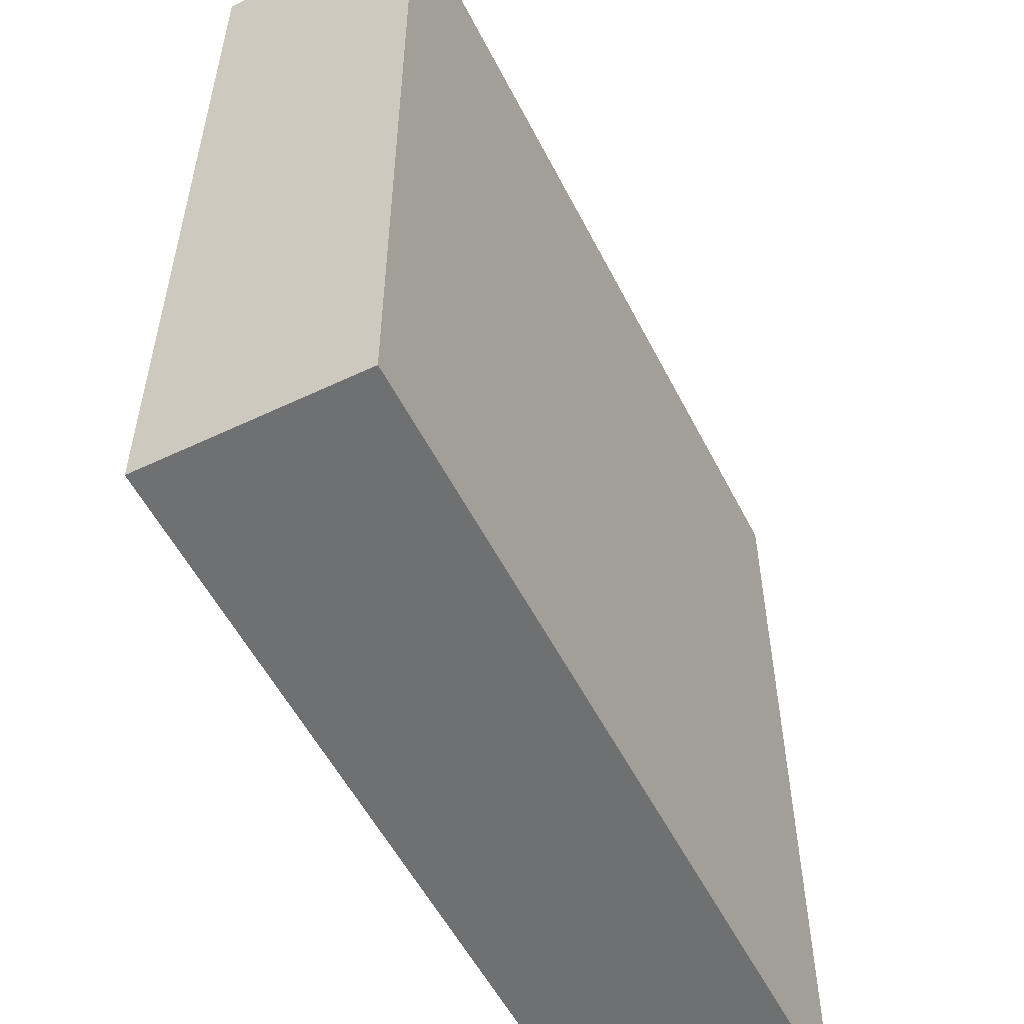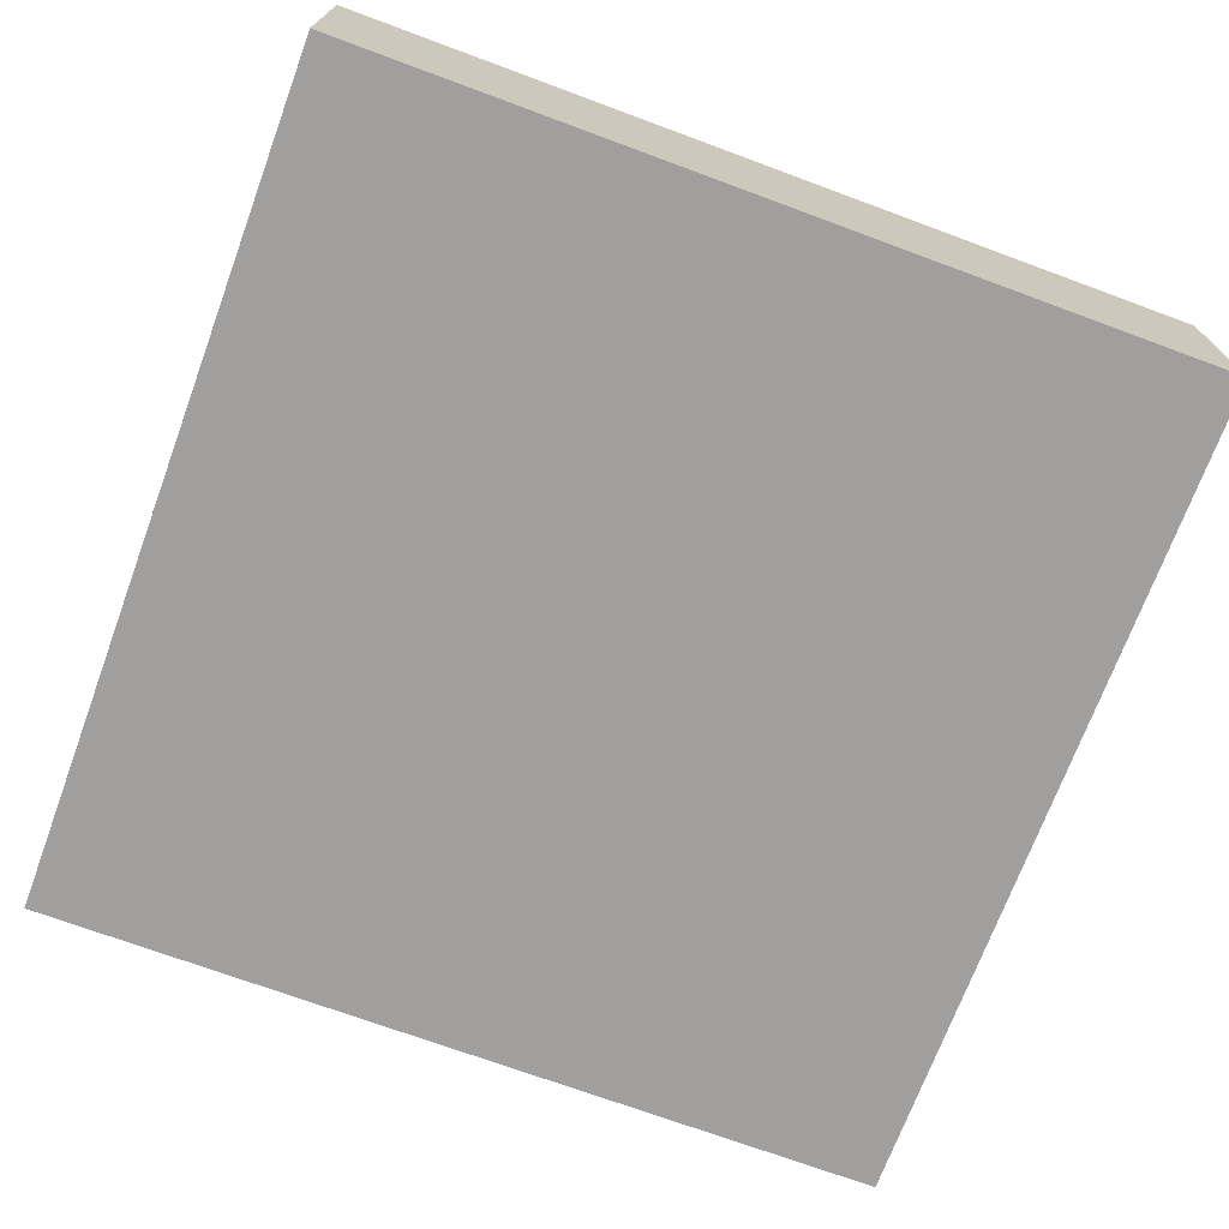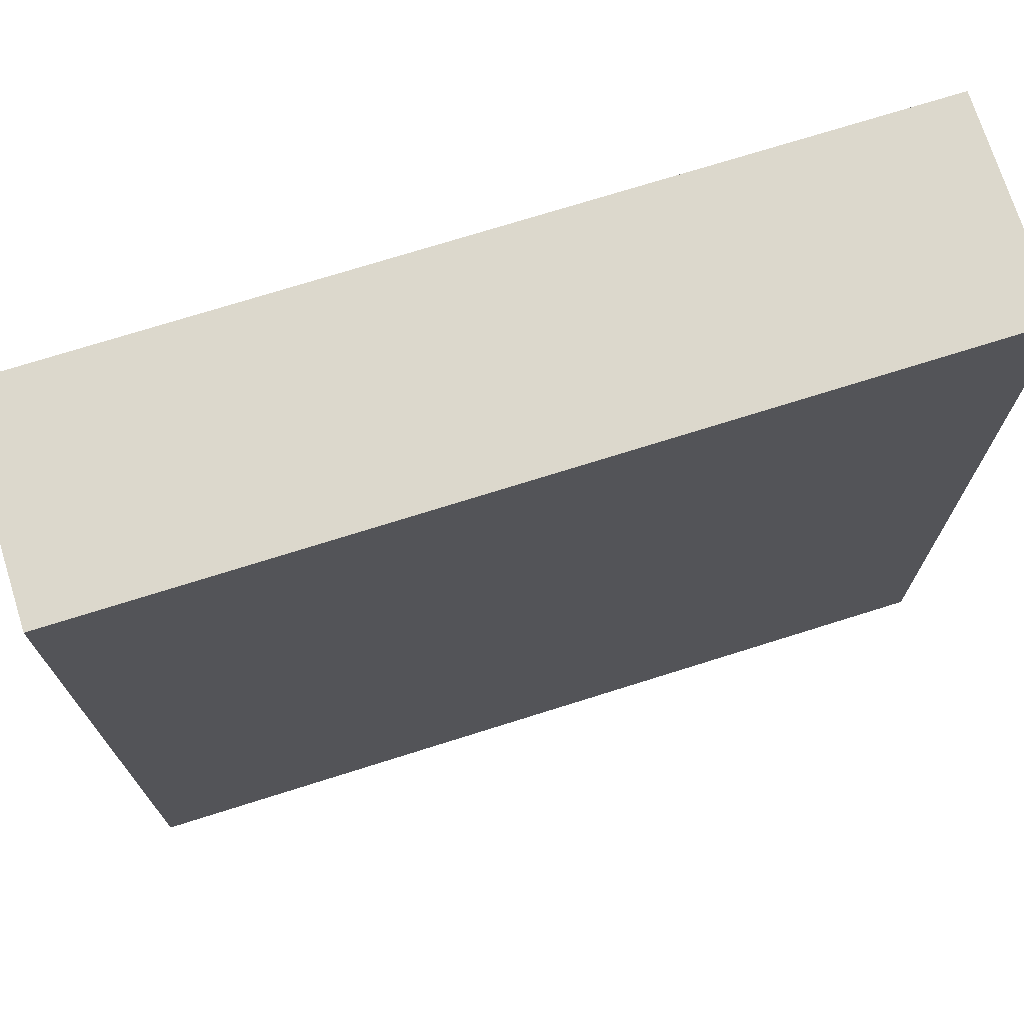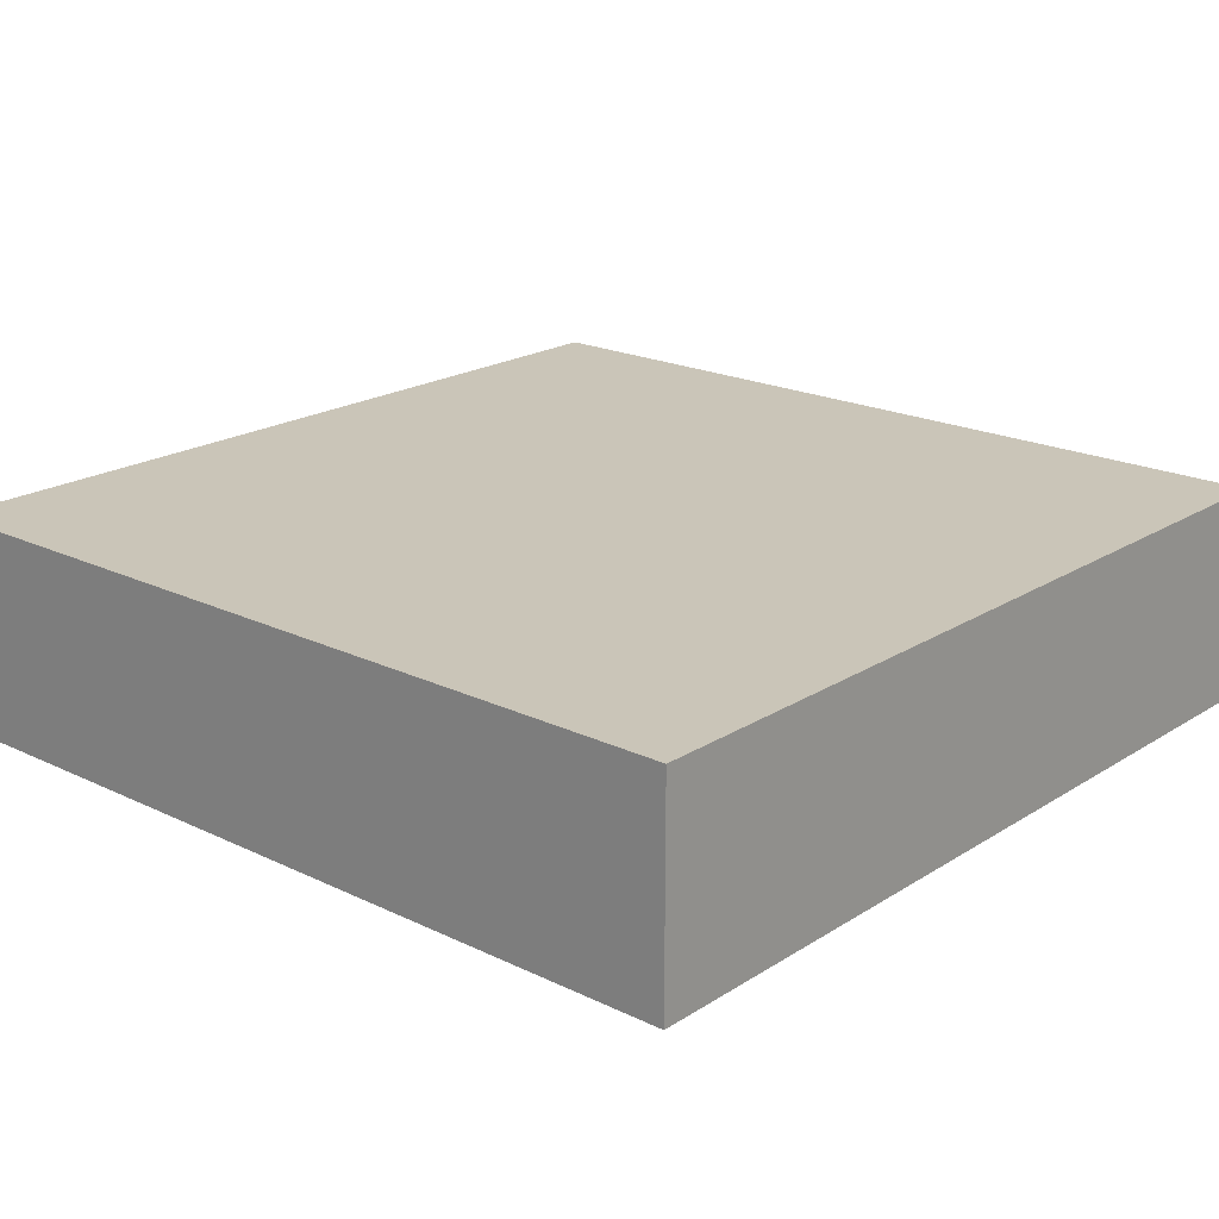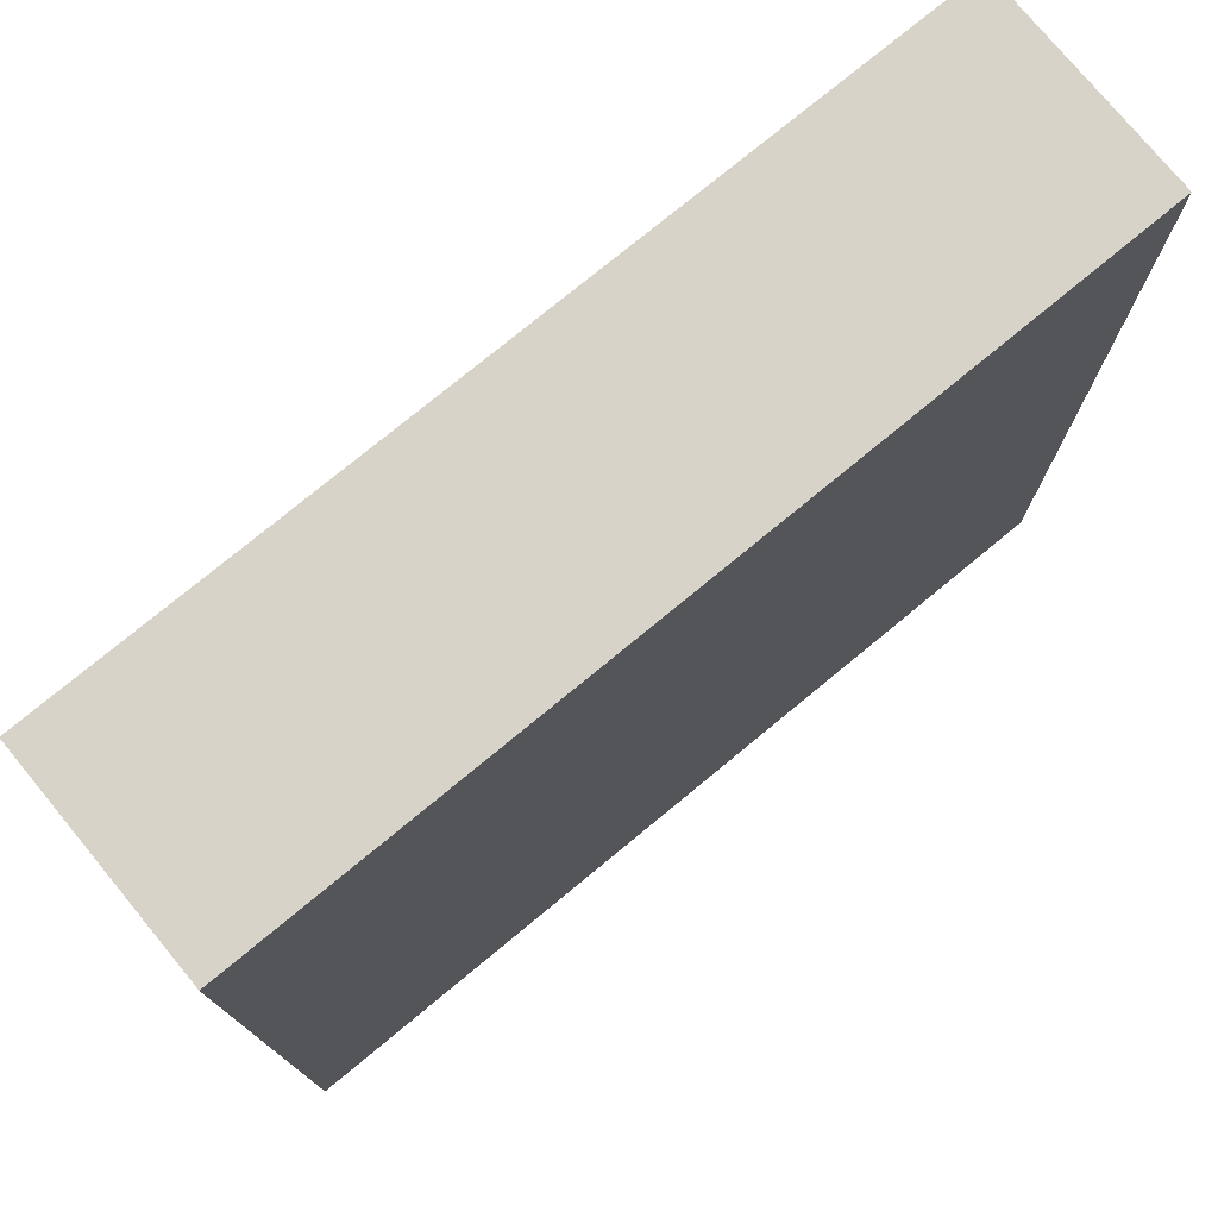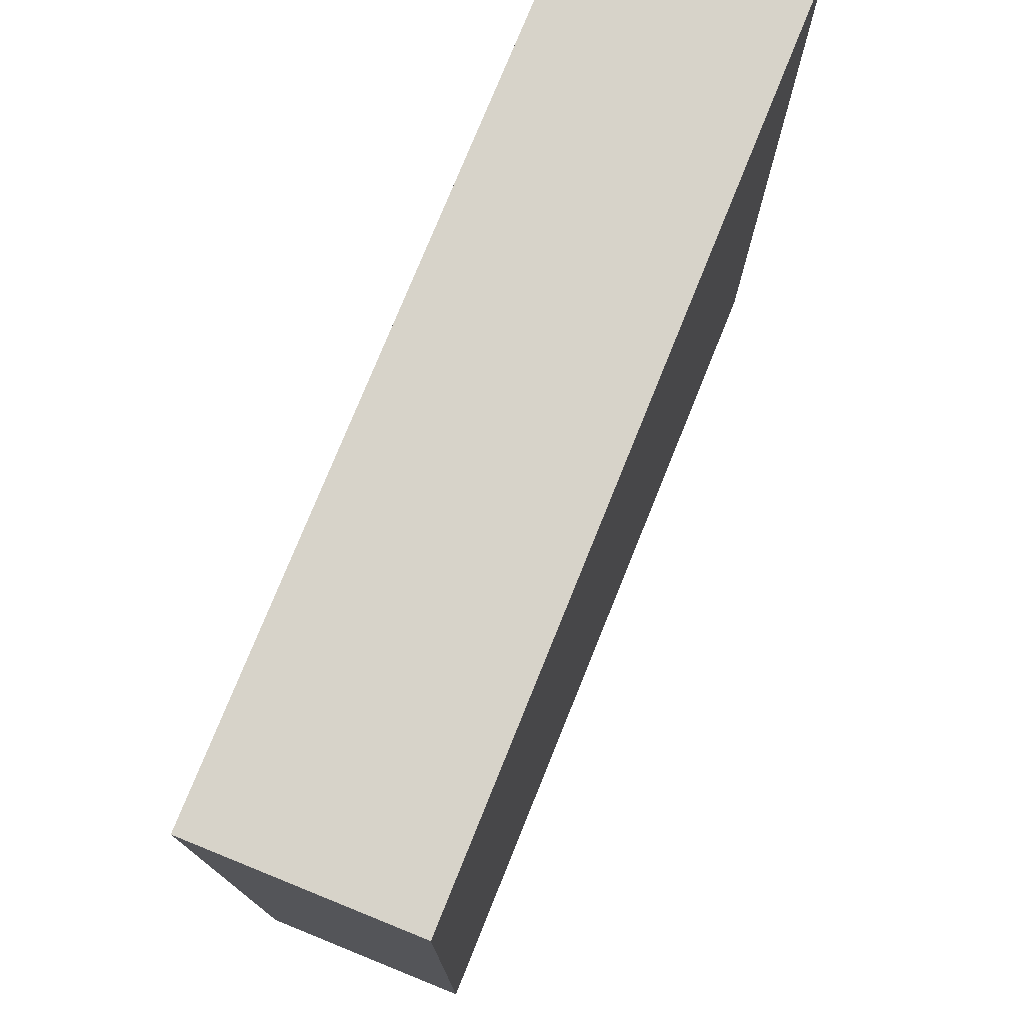
<metadata>
{"format":"obj","ext":"obj","renderer":"f3d","projection":"perspective","resolution":1024,"background":"white","views":[{"elev":-54.9,"azim":-63.3,"up":"+Z"},{"elev":-71.4,"azim":159.7,"up":"+Y"},{"elev":72.7,"azim":-17.5,"up":"+Z"},{"elev":20.3,"azim":41.2,"up":"+Y"},{"elev":76.4,"azim":140.5,"up":"+Z"},{"elev":76.3,"azim":-68.0,"up":"+Z"}]}
</metadata>
<code>
g _Combined_Vis48_0
v 0.5 -5.96e-08 -0.5
v -0.5 -1.192e-07 -0.5
v -0.5 -0.25 -0.5
v 0.5 -0.25 -0.5
v -0.5 5.96e-08 0.5
v 0.5 1.192e-07 0.5
v 0.5 -0.25 0.5
v -0.5 -0.25 0.5
v -0.5 -1.192e-07 -0.5
v -0.5 5.96e-08 0.5
v -0.5 -0.25 0.5
v -0.5 -0.25 -0.5
v 0.5 1.192e-07 0.5
v 0.5 -5.96e-08 -0.5
v 0.5 -0.25 -0.5
v 0.5 -0.25 0.5
v 0.5 -0.25 0.5
v 0.5 -0.25 -0.5
v -0.5 -0.25 -0.5
v -0.5 -0.25 0.5
v 0.5 -5.96e-08 -0.5
v 0.5 1.192e-07 0.5
v -0.5 5.96e-08 0.5
v -0.5 -1.192e-07 -0.5
g _Combined_Vis48_0_0
f 3 2 1
f 4 3 1
f 7 6 5
f 8 7 5
f 11 10 9
f 12 11 9
f 15 14 13
f 16 15 13
f 19 18 17
f 20 19 17
f 23 22 21
f 24 23 21

</code>
